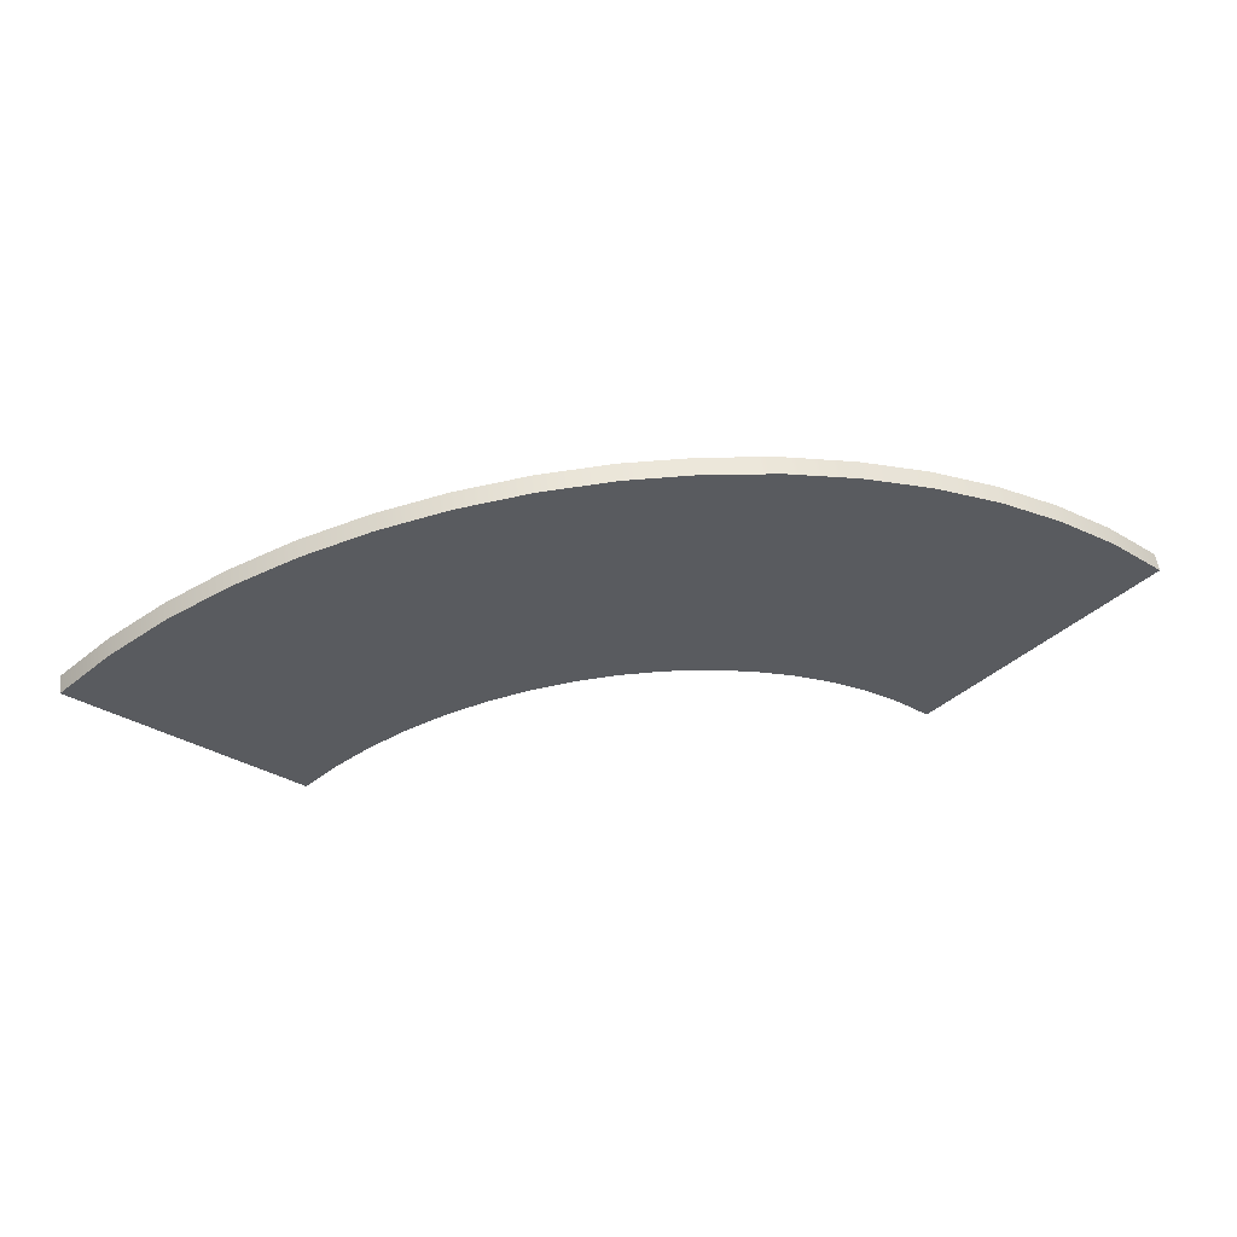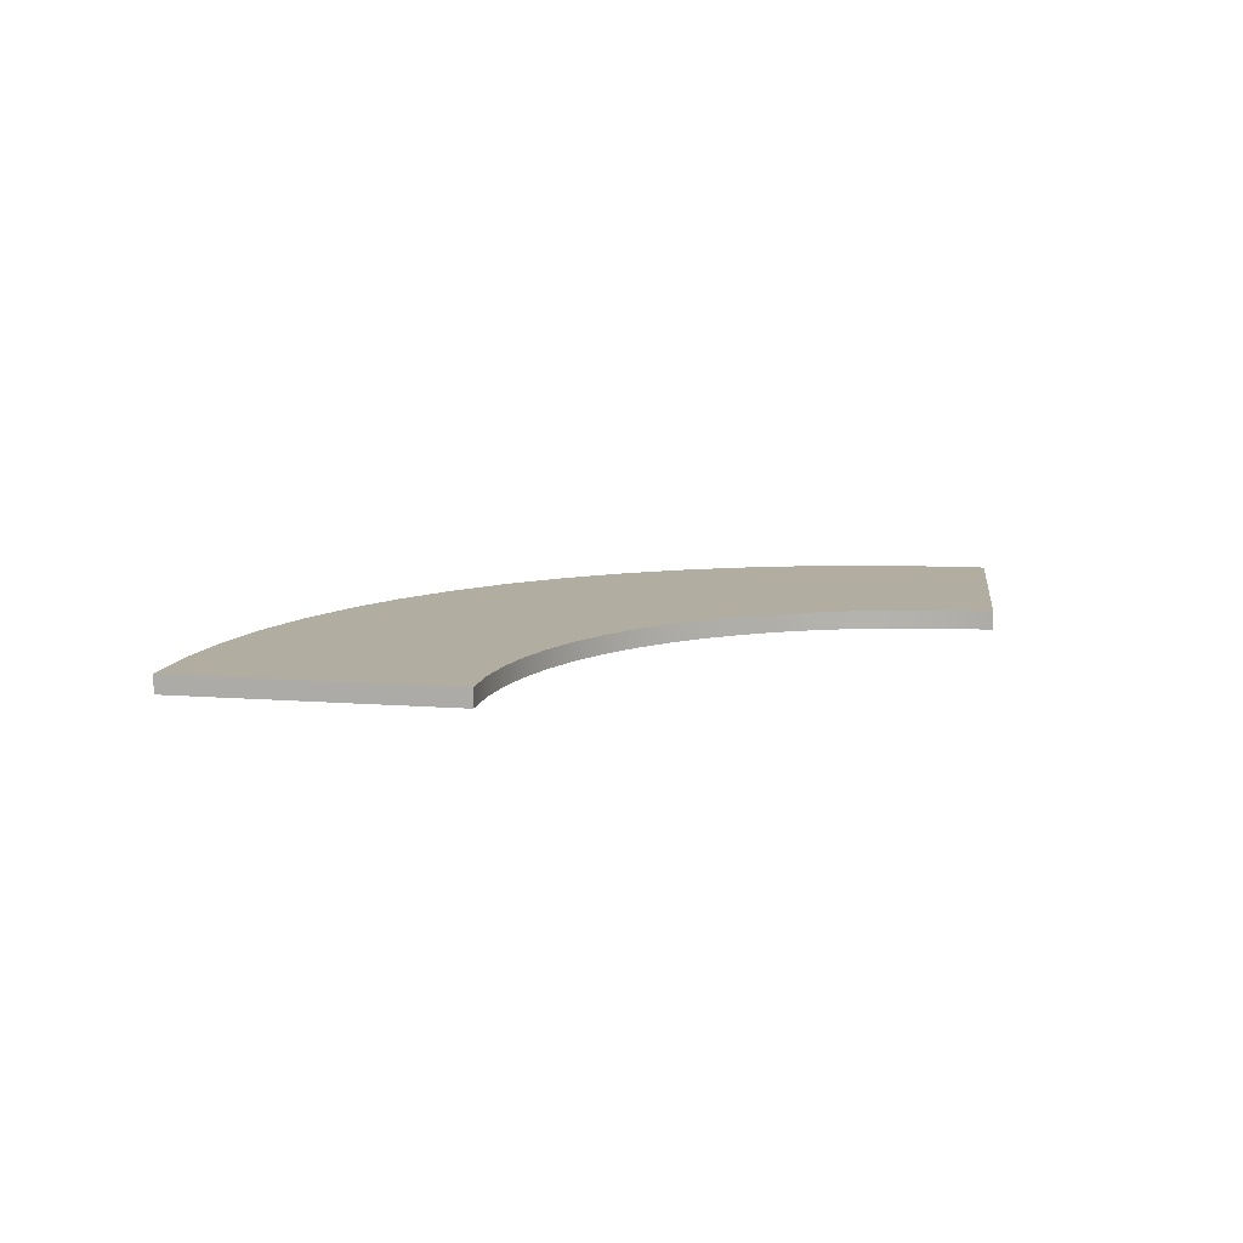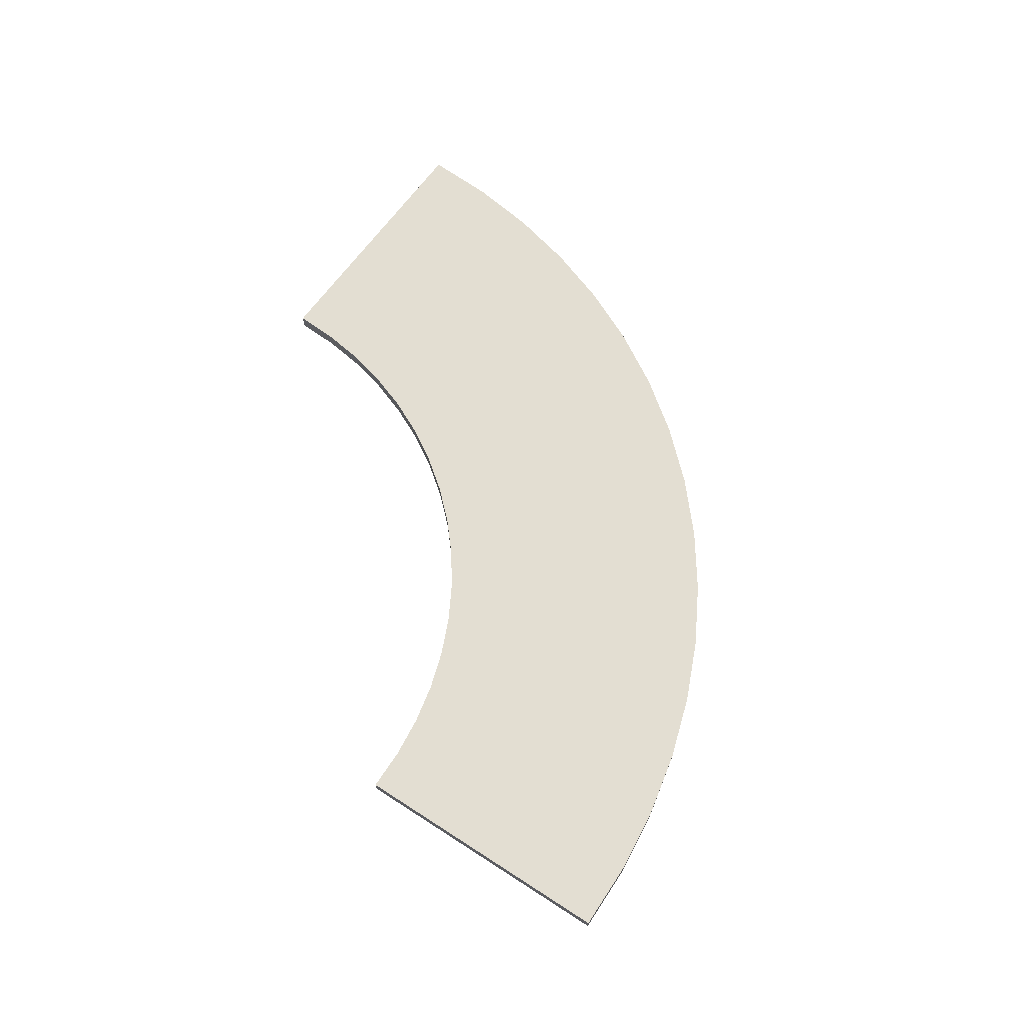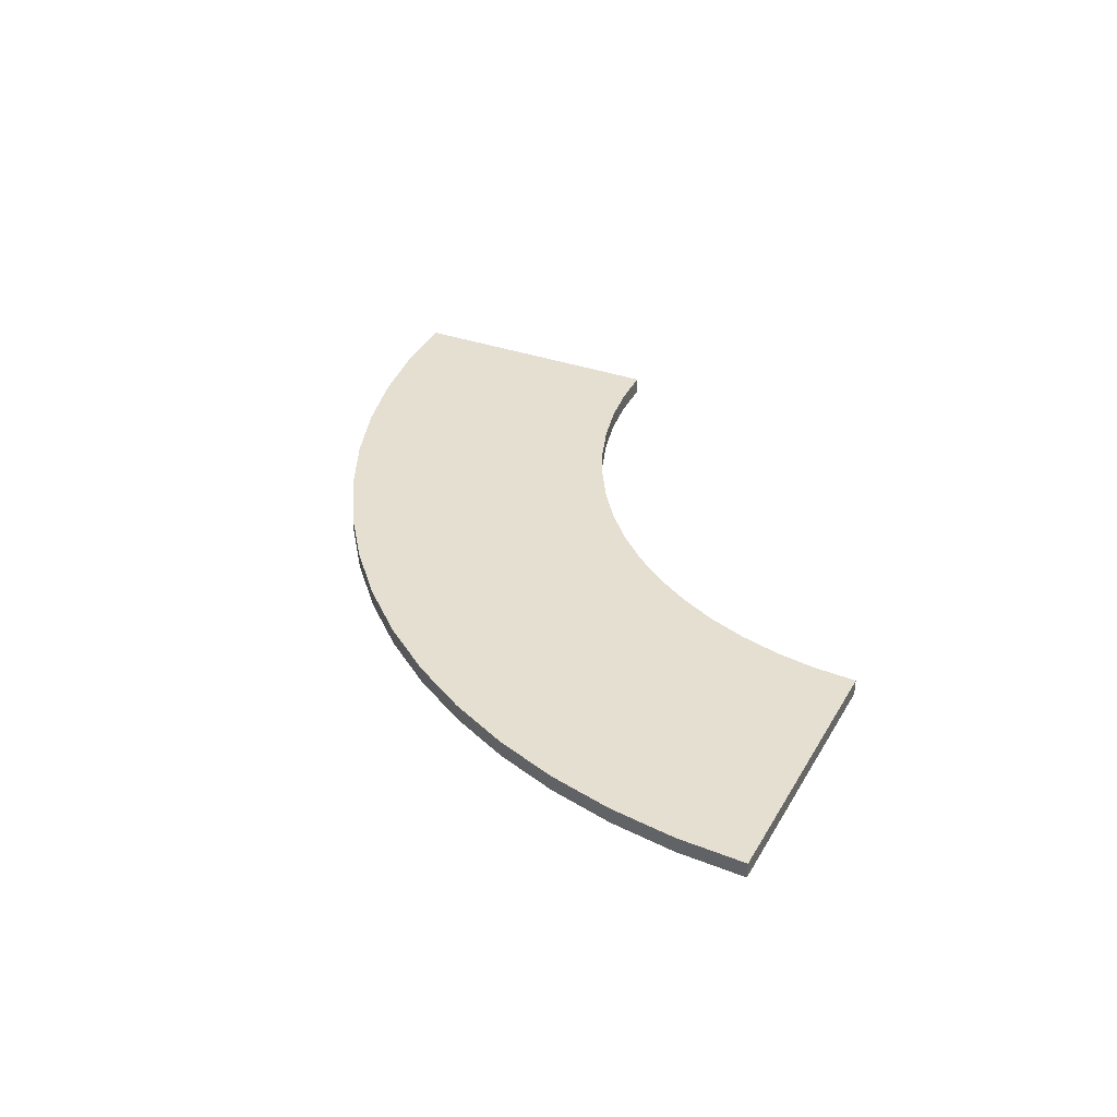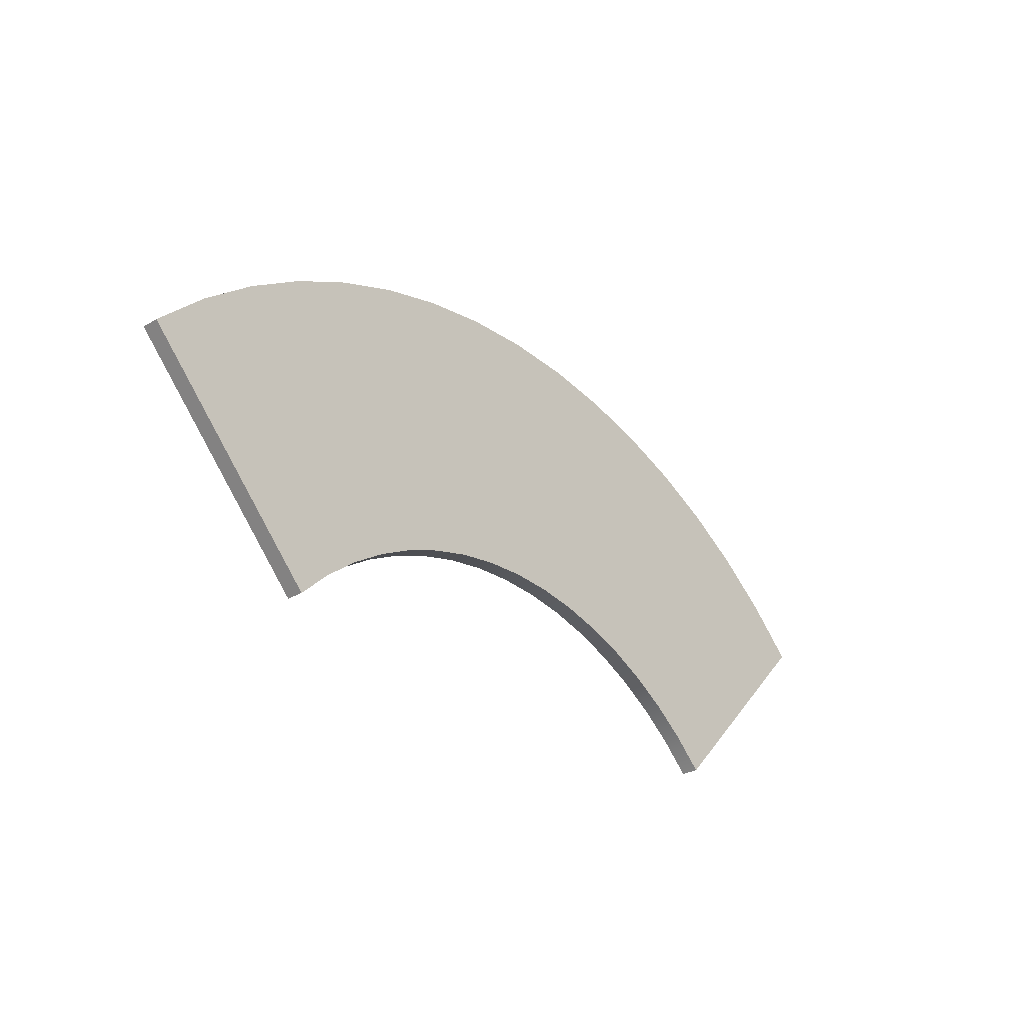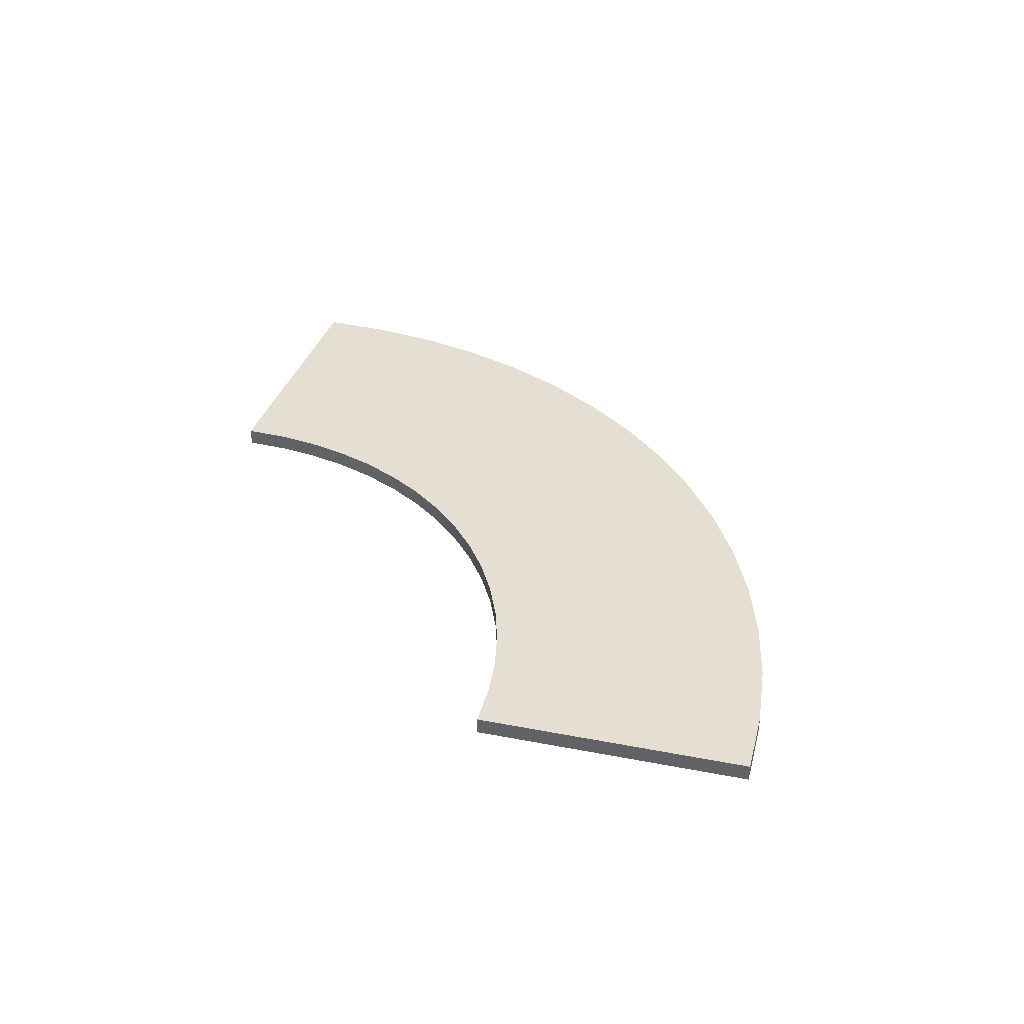
<metadata>
{"format":"obj","ext":"obj","renderer":"f3d","projection":"perspective","resolution":1024,"background":"white","views":[{"elev":55.5,"azim":172.3,"up":"+Z"},{"elev":10.5,"azim":144.4,"up":"+Y"},{"elev":67.6,"azim":-100.4,"up":"+Y"},{"elev":37.5,"azim":70.5,"up":"+Y"},{"elev":-28.6,"azim":131.6,"up":"+Z"},{"elev":37.0,"azim":-119.4,"up":"+Y"}]}
</metadata>
<code>
o
v 63.67 1 83.88
v 65.96 1 83.52
v 65.96 0 83.52
v 63.67 0 83.88
v 68.19 1 82.92
v 68.19 0 82.92
v 70.36 1 82.1
v 70.36 0 82.1
v 72.44 1 81.05
v 72.44 0 81.05
v 74.42 1 79.8
v 74.42 0 79.8
v 76.28 1 78.34
v 76.28 0 78.34
v 78.01 1 76.68
v 78.01 0 76.68
v 88.68 1 87.99
v 88.68 0 87.99
v 85.84 1 90.72
v 85.84 0 90.72
v 82.79 1 93.11
v 82.79 0 93.11
v 79.54 1 95.17
v 79.54 0 95.17
v 76.13 1 96.88
v 76.13 0 96.88
v 72.58 1 98.23
v 72.58 0 98.23
v 68.92 1 99.21
v 68.92 0 99.21
v 65.16 1 99.8
v 65.16 0 99.8
v 61.34 1 100
v 61.34 0 100
v 57.52 1 99.8
v 57.52 0 99.8
v 53.76 1 99.21
v 53.76 0 99.21
v 50.09 1 98.23
v 50.09 0 98.23
v 46.54 1 96.88
v 46.54 0 96.88
v 43.13 1 95.17
v 43.13 0 95.17
v 39.89 1 93.11
v 39.89 0 93.11
v 36.84 1 90.72
v 36.84 0 90.72
v 34 1 87.99
v 34 0 87.99
v 44.67 1 76.68
v 44.67 0 76.68
v 46.4 1 78.34
v 46.4 0 78.34
v 48.26 1 79.8
v 48.26 0 79.8
v 50.24 1 81.05
v 50.24 0 81.05
v 52.32 1 82.1
v 52.32 0 82.1
v 54.48 1 82.92
v 54.48 0 82.92
v 56.72 1 83.51
v 56.72 0 83.51
v 59.01 1 83.88
v 59.01 0 83.88
v 61.34 1 84
v 61.34 0 84
g
f 1 2 3 4
f 2 5 6 3
f 5 7 8 6
f 7 9 10 8
f 9 11 12 10
f 11 13 14 12
f 13 15 16 14
f 15 17 18 16
f 17 19 20 18
f 19 21 22 20
f 21 23 24 22
f 23 25 26 24
f 25 27 28 26
f 27 29 30 28
f 29 31 32 30
f 31 33 34 32
f 33 35 36 34
f 35 37 38 36
f 37 39 40 38
f 39 41 42 40
f 41 43 44 42
f 43 45 46 44
f 45 47 48 46
f 47 49 50 48
f 49 51 52 50
f 51 53 54 52
f 53 55 56 54
f 55 57 58 56
f 57 59 60 58
f 59 61 62 60
f 61 63 64 62
f 63 65 66 64
f 65 67 68 66
f 67 1 4 68
f 53 51 49
f 55 53 49
f 57 55 49
f 59 57 49
f 61 59 49
f 63 61 49
f 65 63 49
f 67 65 49
f 1 67 49
f 1 49 47
f 1 47 45
f 1 45 43
f 1 43 41
f 1 41 39
f 1 39 37
f 1 37 35
f 1 35 33
f 1 33 31
f 1 31 29
f 1 29 27
f 1 27 25
f 1 25 23
f 1 23 21
f 1 21 19
f 1 19 17
f 17 15 13
f 17 13 11
f 17 11 9
f 17 9 7
f 17 7 5
f 17 5 2
f 17 2 1
f 50 52 54
f 50 54 56
f 50 56 58
f 50 58 60
f 50 60 62
f 50 62 64
f 50 64 66
f 50 66 68
f 50 68 4
f 48 50 4
f 46 48 4
f 44 46 4
f 42 44 4
f 40 42 4
f 38 40 4
f 36 38 4
f 34 36 4
f 32 34 4
f 30 32 4
f 28 30 4
f 26 28 4
f 24 26 4
f 22 24 4
f 20 22 4
f 18 20 4
f 14 16 18
f 12 14 18
f 10 12 18
f 8 10 18
f 6 8 18
f 3 6 18
f 4 3 18

</code>
